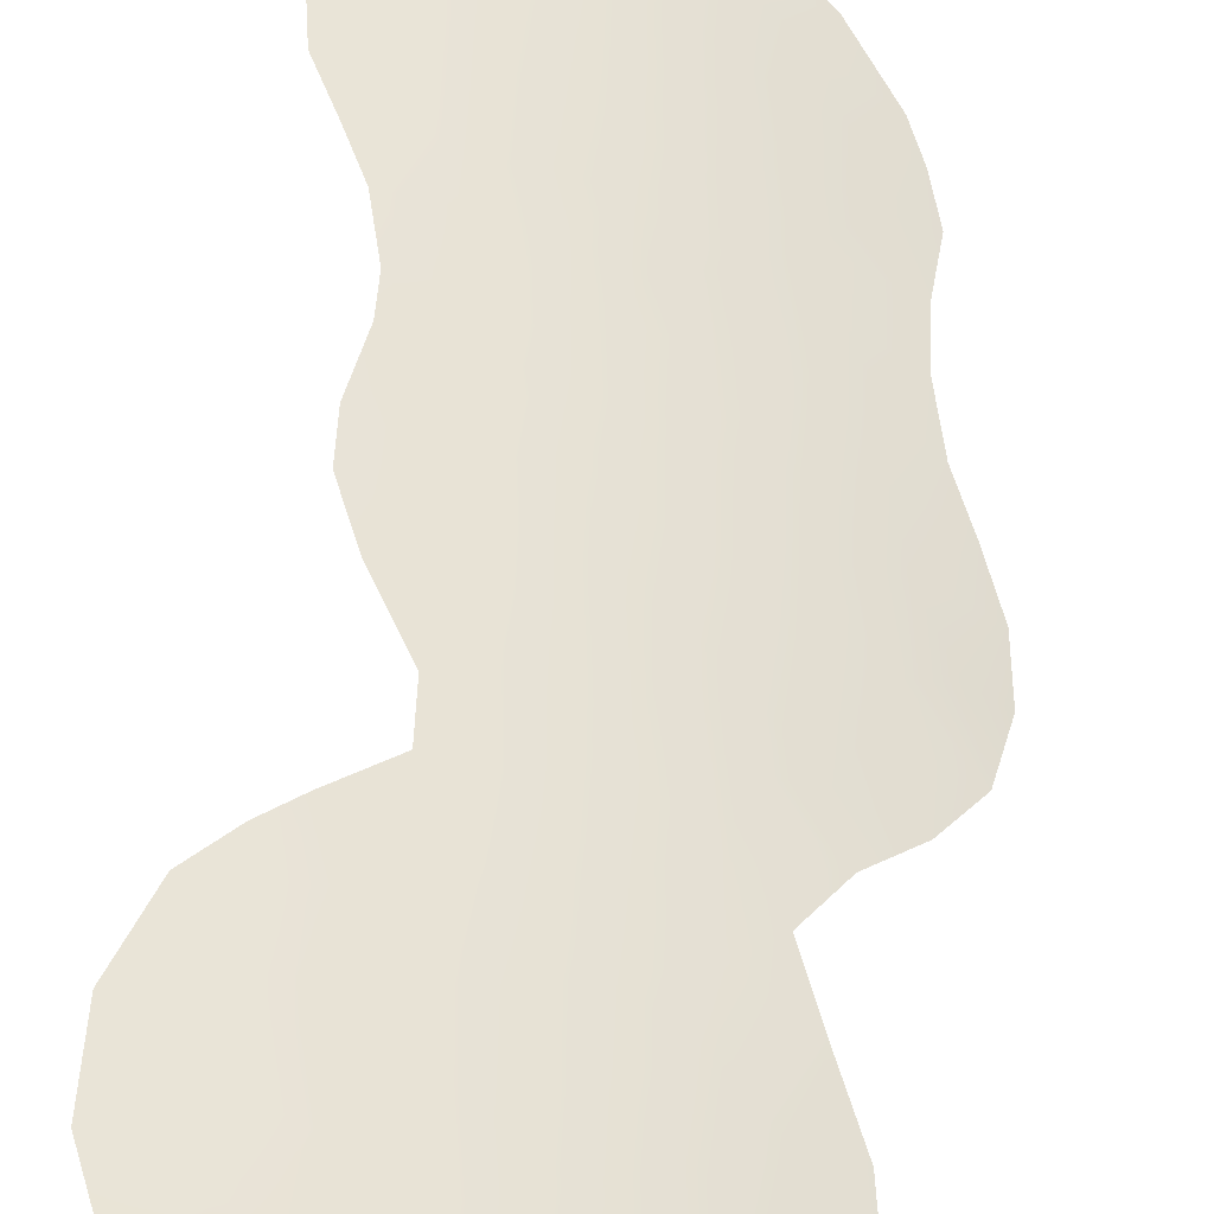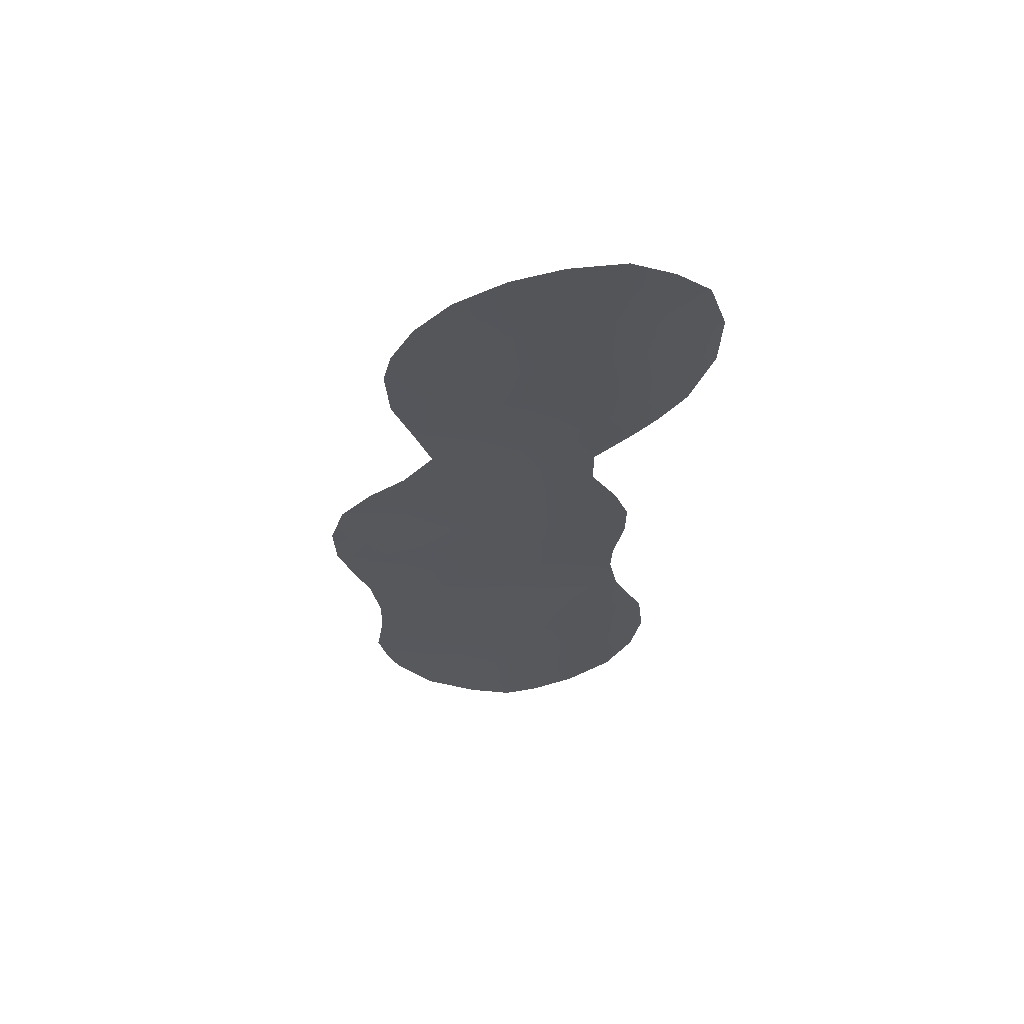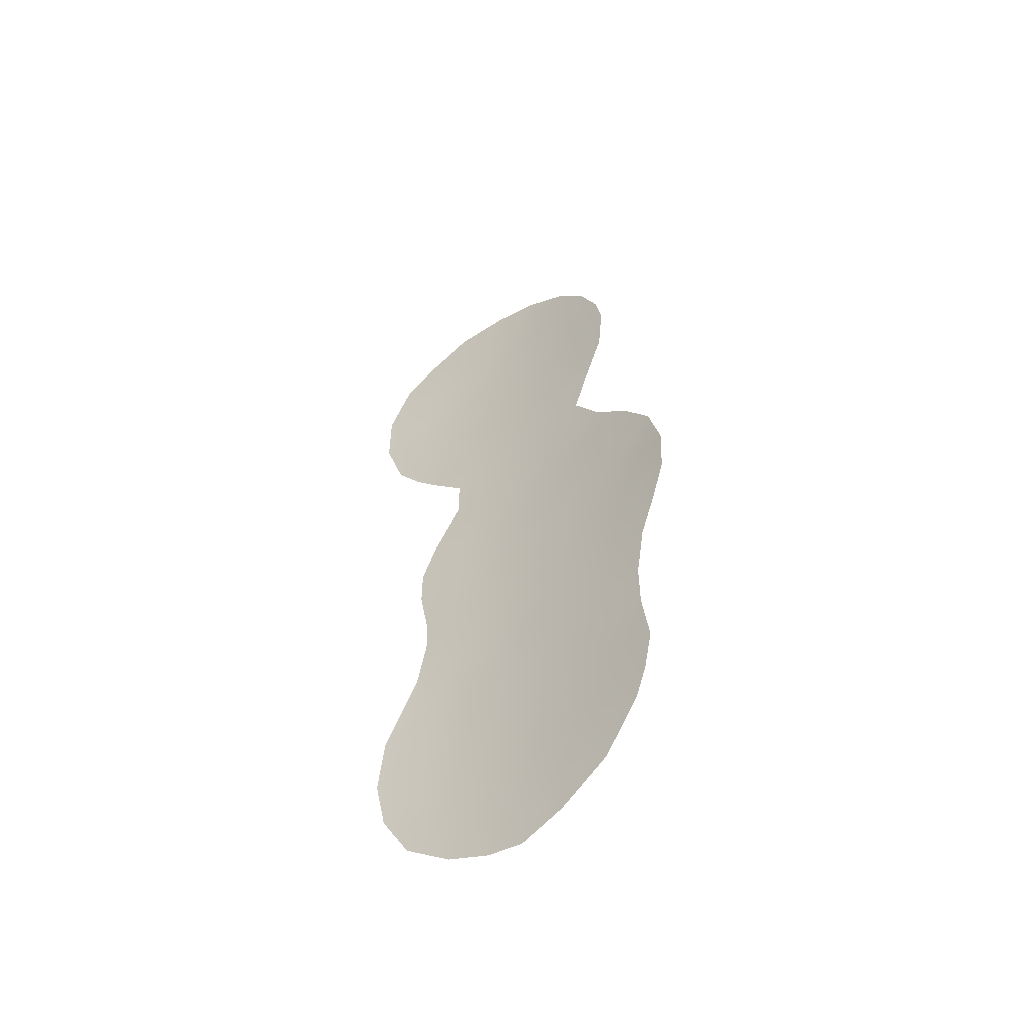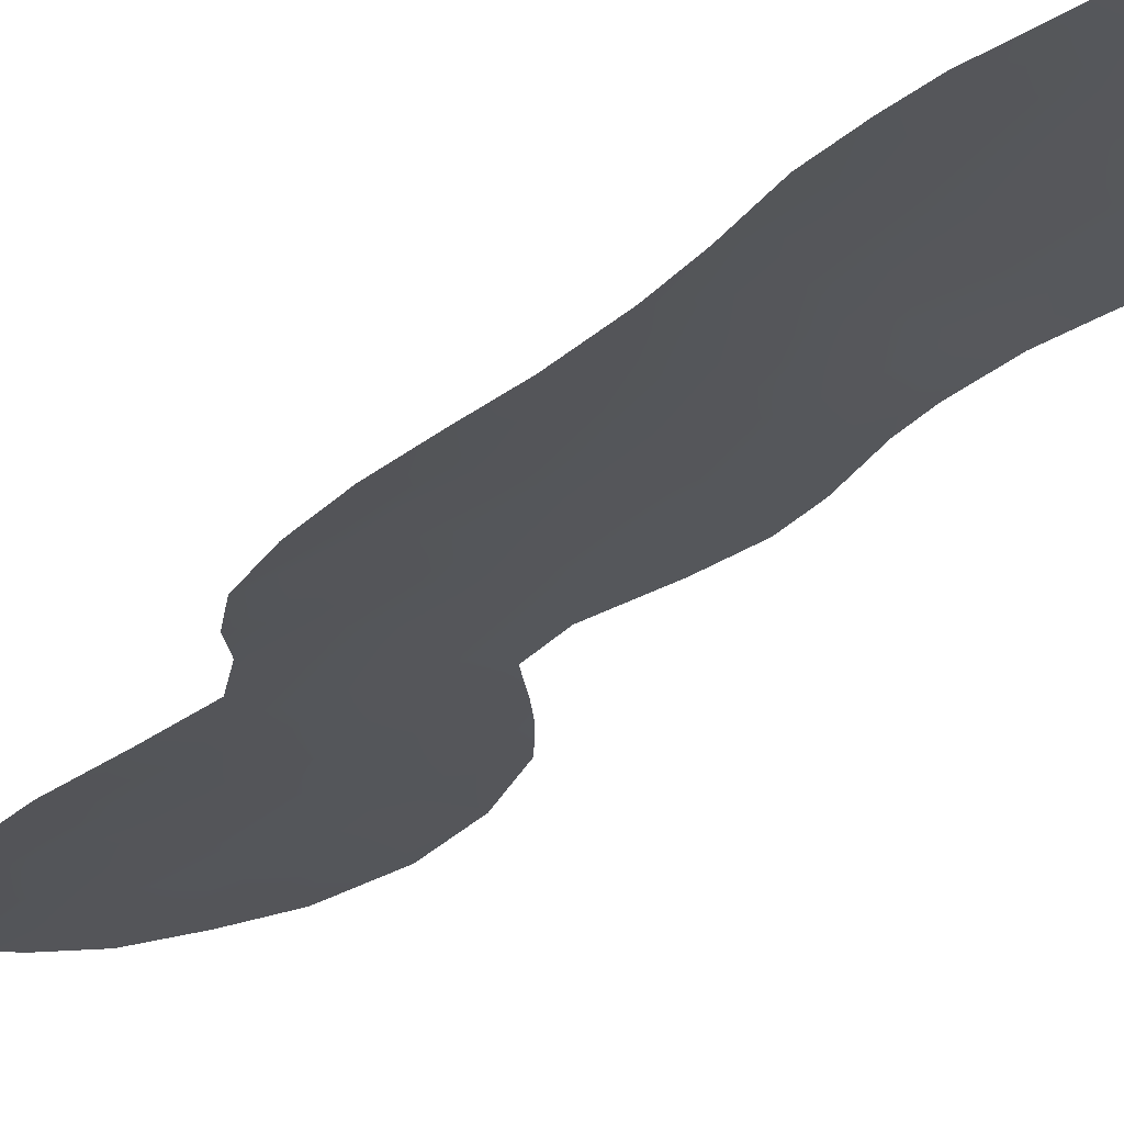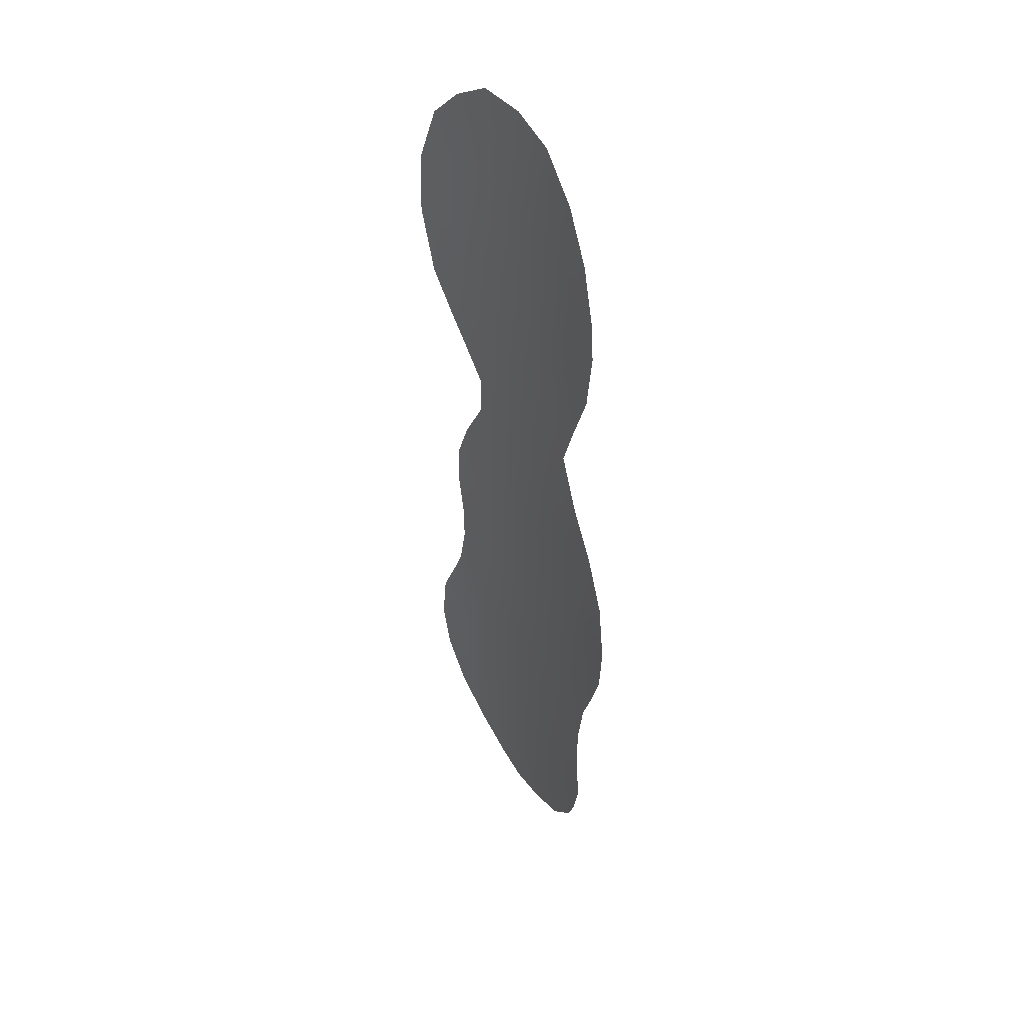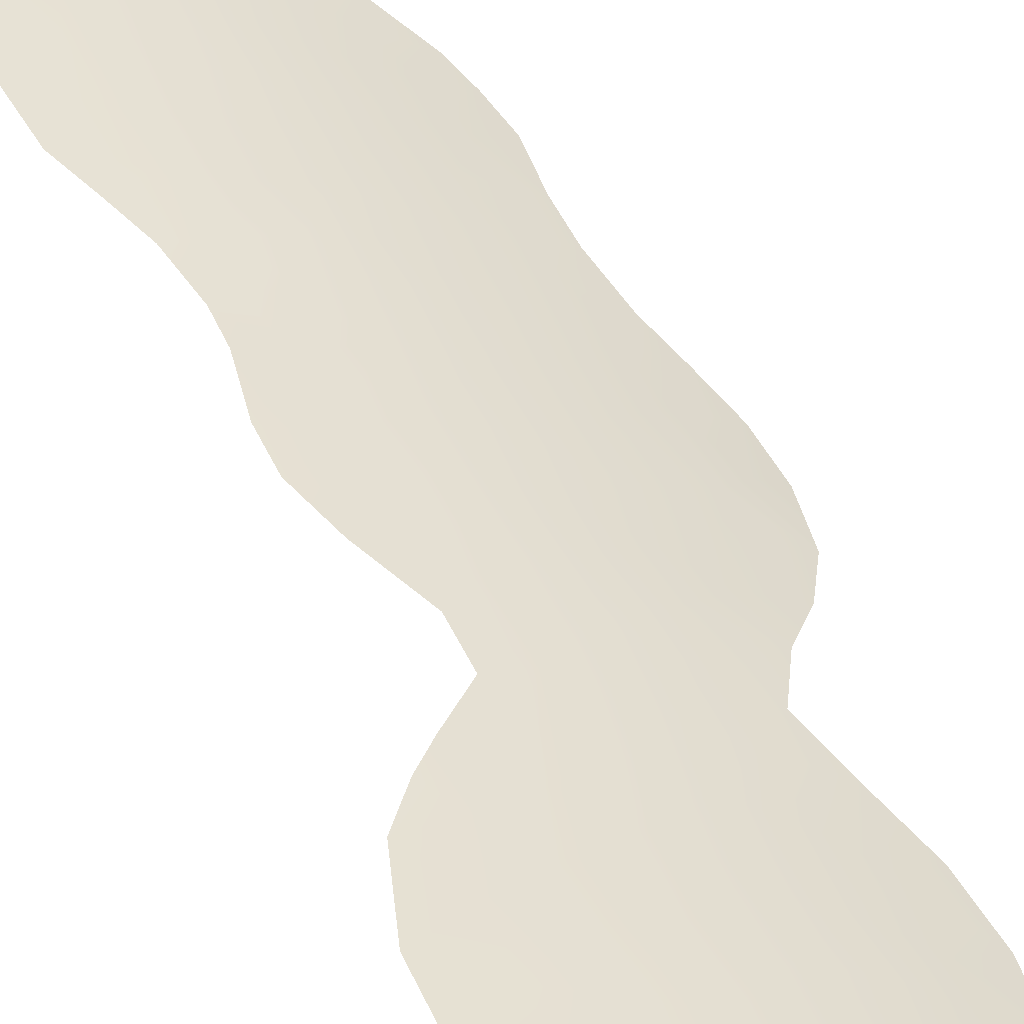
<metadata>
{"format":"obj","ext":"obj","renderer":"f3d","projection":"perspective","resolution":1024,"background":"white","views":[{"elev":47.7,"azim":-177.7,"up":"+Z"},{"elev":60.8,"azim":-32.3,"up":"+Y"},{"elev":-52.0,"azim":-169.6,"up":"+Y"},{"elev":-38.4,"azim":-38.7,"up":"+Z"},{"elev":45.9,"azim":-147.0,"up":"+Y"},{"elev":49.1,"azim":156.2,"up":"+Z"}]}
</metadata>
<code>
v -14.53 -0.05779 54.5
v -19.58 5.703 51.65
v -13.53 26.14 55.92
v -15.67 -3.659 53.91
v -13.31 21.86 55.75
v -16.73 21.88 54.05
v -15.11 -5.711 54.21
v -13.84 17.73 55.28
v -10.2 20.89 56.95
v -11.64 23.38 56.53
v -16.53 4.428 53.44
v -16.01 -1.789 53.71
v -18.2 6.545 52.54
v -15.01 10.51 54.46
v -15.24 14.4 54.47
v -12.3 6.992 55.6
v -19.47 4.001 51.68
v -11.56 1.443 55.92
v -16.51 0.06754 53.43
v -17.27 -3.085 52.96
v -19.34 20.58 52.41
v -18.07 16.63 52.99
v -9.268 -1.464 56.69
v -17.43 27.77 54.03
v -19.07 14.87 52.3
v -10.73 3.682 56.21
v -15.33 -7.502 54.11
v -12.25 14.09 55.86
v -8.244 24.22 57.76
v -21.75 9.682 50.3
v -20.64 4.568 50.93
v -21.3 11.76 50.7
v -19.9 -3.951 51.31
v -18.66 18.51 52.7
v -18.64 -5.787 52.15
v -9.496 0.7312 56.61
v -9.055 19.29 57.27
v -12.04 29.29 56.75
v -15.8 29.04 55.06
v -20.6 -1.32 50.86
v -11.06 5.493 56.08
v -8.261 21.75 57.65
v -20.34 0.7662 51.06
v -20.3 13.45 51.44
v -12.26 15.68 55.87
v -12.45 -6.57 55.49
v -14.04 29.48 55.91
v -10.66 10.37 56.37
v -11.04 6.773 56.14
v -18.57 26.11 53.24
v -9.675 -3.441 56.56
v -20.3 -2.799 51.05
v -10.04 18 56.88
v -12.6 11.29 55.61
v -13.12 1.679 55.2
v -12.99 -0.3205 55.24
v -11.76 25.32 56.6
v -9.064 26.7 57.67
v -19.81 10.26 51.66
v -13.3 23.97 55.9
v -14.35 -2.113 54.58
v -13.17 4.988 55.16
v -15.06 1.628 54.25
v -17.81 10.38 52.89
v -17.05 15.71 53.52
v -15.42 18.83 54.53
v -14.01 -7.253 54.77
v -15.39 16.74 54.47
v -15.28 20.88 54.75
v -20.83 9.631 50.96
v -18.3 0.6635 52.36
v -13.22 13.32 55.41
v -19.28 24.25 52.67
v -15.1 25.36 55.13
v -16.94 2.215 53.18
v -10.9 17.07 56.51
v -11.46 21.84 56.52
v -16.07 7.008 53.78
v -21.17 6.109 50.6
v -17.47 12.2 53.15
v -12.27 18.44 56
v -11.98 20.3 56.23
v -10.41 28.15 57.3
v -16.53 24.9 54.33
v -18.84 -2.747 52
v -21.66 7.78 50.3
v -16.89 -6.934 53.22
v -10.14 24.81 57.16
v -9.913 22.81 57.16
v -14.9 4.834 54.36
v -11.79 5.045 55.77
v -10.7 18.98 56.66
v -20.33 2.508 51.09
v -17.21 13.88 53.37
v -14.32 12.18 54.86
v -13.74 19.73 55.42
v -13.95 -3.931 54.8
v -13.59 10.26 55.15
v -16.99 19.77 53.77
v -16.29 11.08 53.78
v -13.52 15.57 55.33
v -15.49 3.28 54.01
v -13.92 3.28 54.82
v -18.66 13.29 52.47
v -14.1 6.492 54.79
v -15.06 22.94 55
v -14.35 8.379 54.73
v -11.12 -2.767 56.05
v -13.24 27.99 56.16
v -15.86 12.55 54.07
v -10.66 8.865 56.33
v -11.24 12.07 56.2
v -12.26 3.444 55.59
v -11.58 -4.63 55.86
v -12.51 -3.948 55.45
v -13.23 -5.432 55.13
v -10.73 -5.272 56.19
v -10.13 2.209 56.41
v -19.52 22.8 52.42
v -16.42 26.88 54.55
v -17.74 25.67 53.7
v -17.65 5.088 52.83
v -18.85 2.466 52.04
v -11.26 -0.4909 56.01
v -17.05 17.73 53.61
v -12.67 -2.317 55.39
v -19.94 7.774 51.49
v -14.82 27.66 55.43
v -18.21 20.92 53.12
v -18.24 -4.31 52.37
v -10.56 26.46 57.13
v -11.86 27.28 56.68
v -12.56 16.9 55.8
v -18.03 8.411 52.71
v -12.33 9.347 55.67
v -17.76 -1.236 52.68
v -19.42 -0.9818 51.64
v -18.11 22.91 53.3
v -17.01 -5.159 53.12
v -16.23 9.31 53.77
v -17.85 24.26 53.55
v -16.83 23.55 54.1
v -19.21 11.66 52.06
f 127 86 70
f 70 59 127
f 81 92 76
f 128 3 74
f 69 66 99
f 65 15 94
f 55 63 103
f 89 77 10
f 10 5 60
f 94 80 104
f 8 96 81
f 69 106 5
f 116 46 67
f 80 110 100
f 54 112 48
f 18 55 113
f 74 60 106
f 115 116 97
f 49 41 16
f 19 136 71
f 129 119 138
f 112 54 72
f 56 55 18
f 58 29 88
f 4 12 61
f 78 105 90
f 12 1 61
f 61 1 56
f 118 18 26
f 90 62 103
f 59 143 64
f 65 94 25
f 65 25 22
f 72 28 112
f 56 126 61
f 67 27 7
f 29 42 89
f 9 89 42
f 15 68 101
f 68 125 66
f 66 8 68
f 70 30 32
f 72 101 28
f 121 141 73
f 24 121 50
f 73 50 121
f 143 32 44
f 133 76 45
f 22 125 65
f 65 68 15
f 2 31 79
f 82 81 96
f 20 4 139
f 132 83 131
f 22 34 125
f 70 86 30
f 140 134 64
f 64 134 59
f 1 19 63
f 63 19 75
f 33 130 35
f 29 89 88
f 36 23 124
f 109 38 132
f 62 105 16
f 105 62 90
f 119 129 21
f 139 7 87
f 27 87 7
f 87 35 139
f 88 57 131
f 57 88 10
f 88 89 10
f 10 60 57
f 78 90 11
f 26 113 91
f 113 62 91
f 91 41 26
f 133 81 76
f 42 37 9
f 92 9 37
f 9 92 82
f 93 31 17
f 25 94 104
f 12 19 1
f 47 128 39
f 8 66 96
f 96 5 82
f 7 4 97
f 90 102 11
f 136 20 85
f 12 136 19
f 120 39 128
f 125 99 66
f 99 129 6
f 69 96 66
f 100 14 140
f 100 140 64
f 28 101 45
f 63 75 102
f 75 11 102
f 55 56 1
f 103 63 102
f 103 102 90
f 8 81 133
f 101 8 133
f 89 9 77
f 9 82 77
f 10 77 5
f 77 82 5
f 44 104 143
f 104 44 25
f 104 80 143
f 122 17 13
f 78 13 134
f 96 69 5
f 69 6 106
f 105 135 16
f 75 71 123
f 72 15 101
f 47 109 128
f 57 3 132
f 8 101 68
f 15 110 94
f 107 135 105
f 109 47 38
f 111 49 16
f 135 111 16
f 135 48 111
f 64 80 100
f 80 94 110
f 98 107 14
f 54 95 72
f 17 2 13
f 17 31 2
f 95 14 110
f 24 120 121
f 48 135 54
f 6 129 138
f 26 18 113
f 113 55 103
f 107 78 140
f 62 113 103
f 142 84 106
f 74 3 60
f 106 60 5
f 97 116 7
f 84 74 106
f 43 137 40
f 114 115 108
f 115 97 126
f 115 114 116
f 118 36 18
f 62 16 91
f 16 41 91
f 36 124 18
f 52 85 33
f 137 52 40
f 52 137 85
f 85 20 130
f 138 119 73
f 81 82 92
f 76 92 53
f 53 92 37
f 116 67 7
f 121 120 84
f 138 141 142
f 139 4 7
f 114 117 46
f 20 139 130
f 51 108 23
f 116 114 46
f 117 114 51
f 108 124 23
f 4 20 12
f 71 136 137
f 123 71 43
f 51 114 108
f 123 43 93
f 122 123 17
f 93 17 123
f 115 126 108
f 4 61 97
f 126 97 61
f 126 124 108
f 6 69 99
f 125 68 65
f 127 134 13
f 59 134 127
f 120 24 39
f 60 3 57
f 15 72 95
f 136 85 137
f 128 74 120
f 11 123 122
f 109 3 128
f 132 3 109
f 127 79 86
f 79 127 2
f 75 123 11
f 126 56 124
f 85 130 33
f 131 83 58
f 125 34 99
f 75 19 71
f 132 38 83
f 88 131 58
f 132 131 57
f 54 98 95
f 101 133 45
f 78 134 140
f 105 78 107
f 98 135 107
f 20 136 12
f 129 34 21
f 129 99 34
f 71 137 43
f 15 95 110
f 14 100 110
f 135 98 54
f 127 13 2
f 98 14 95
f 11 122 78
f 1 63 55
f 139 35 130
f 107 140 14
f 78 122 13
f 84 120 74
f 141 138 73
f 138 142 6
f 142 106 6
f 121 84 141
f 142 141 84
f 143 80 64
f 18 124 56
f 59 70 32
f 143 59 32

</code>
